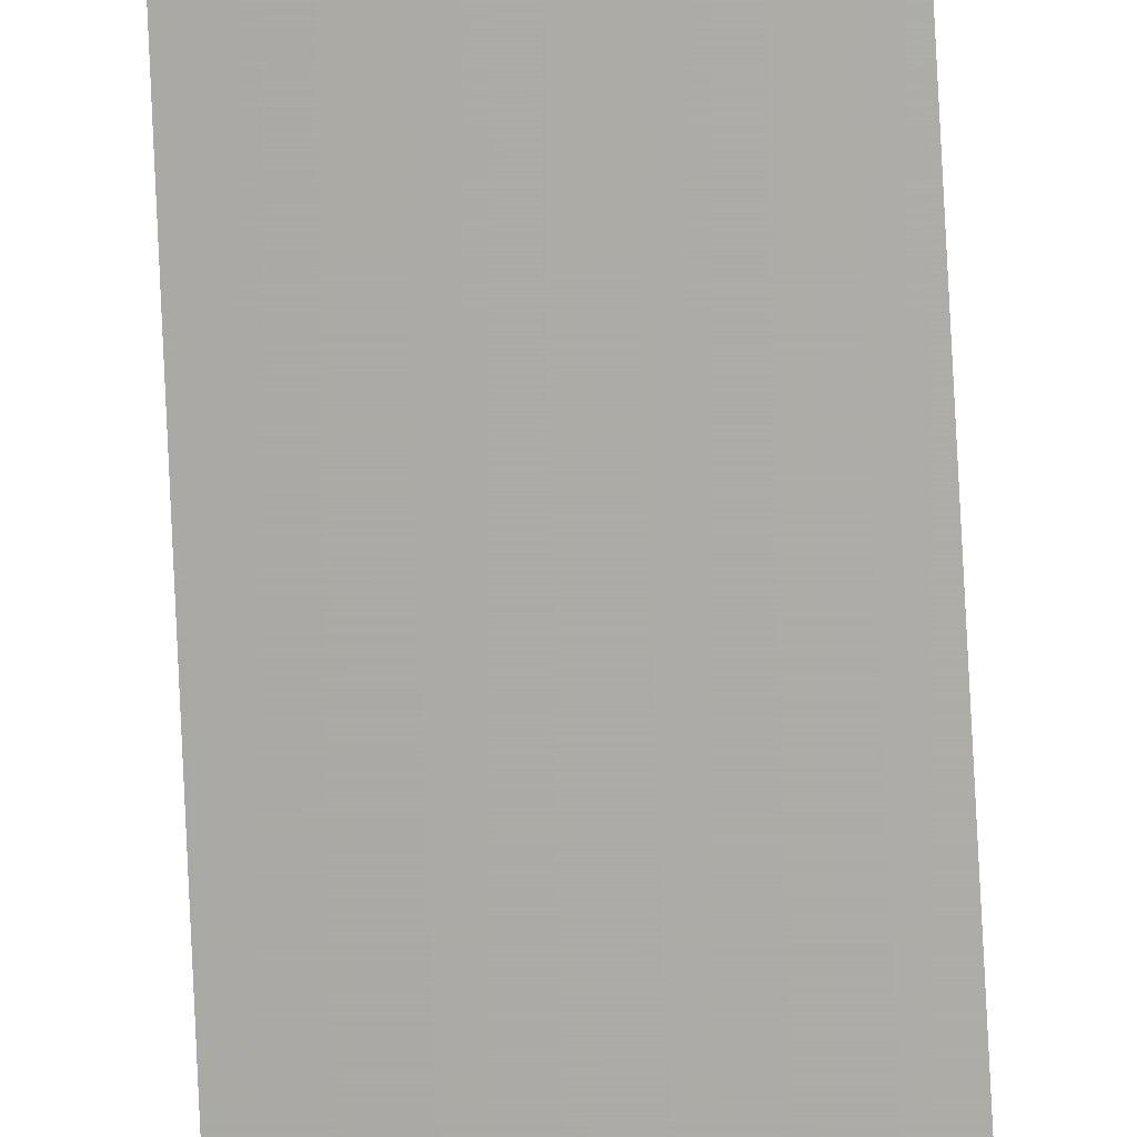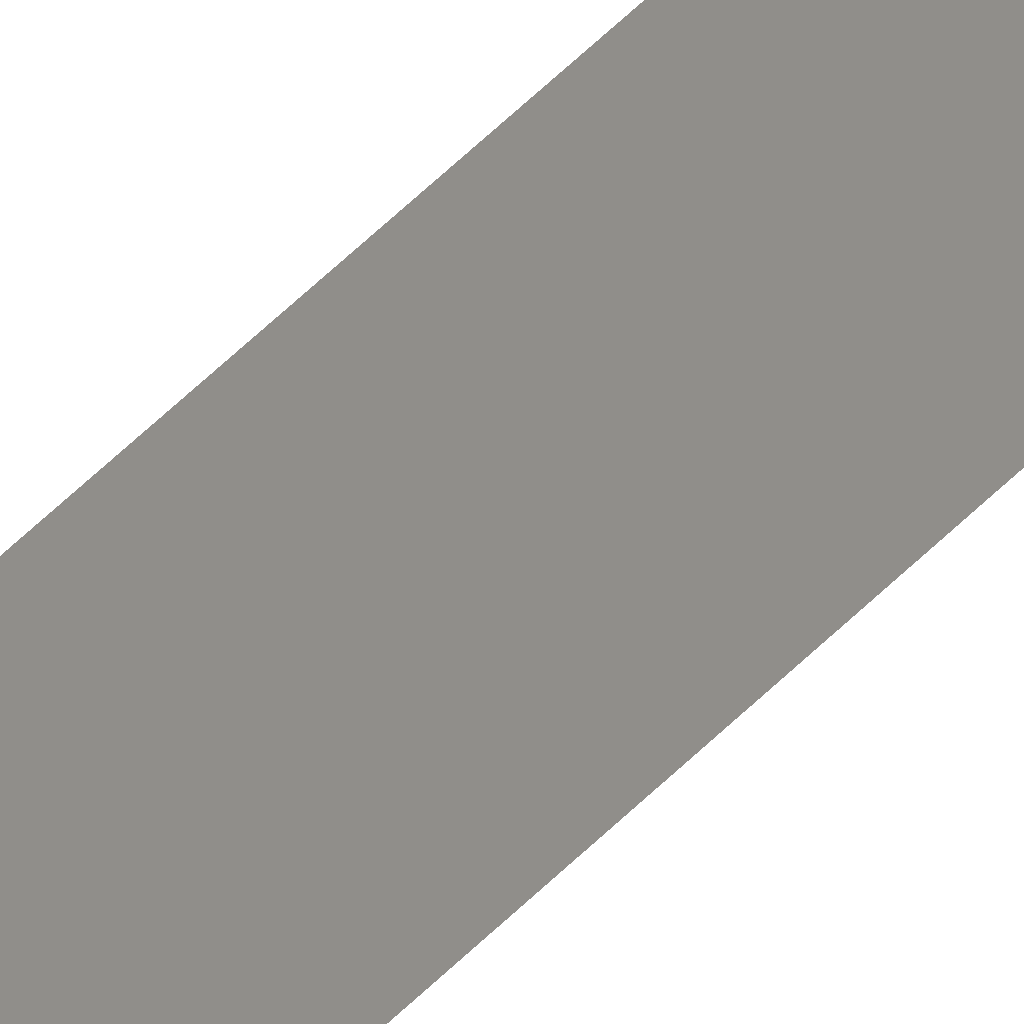
<metadata>
{"format":"stl","ext":"stl","renderer":"f3d","projection":"perspective","resolution":1024,"background":"white","views":[{"elev":65.3,"azim":177.4,"up":"+Y"},{"elev":45.9,"azim":39.6,"up":"+Y"}]}
</metadata>
<code>
# stl→obj: 4 verts, 2 faces
v -0.01 0.01 0.2
v -0.01442 0.01 0.2
v -0.01 0.01 0
v -0.01442 0.01 0
f 1 2 3
f 3 2 4

</code>
